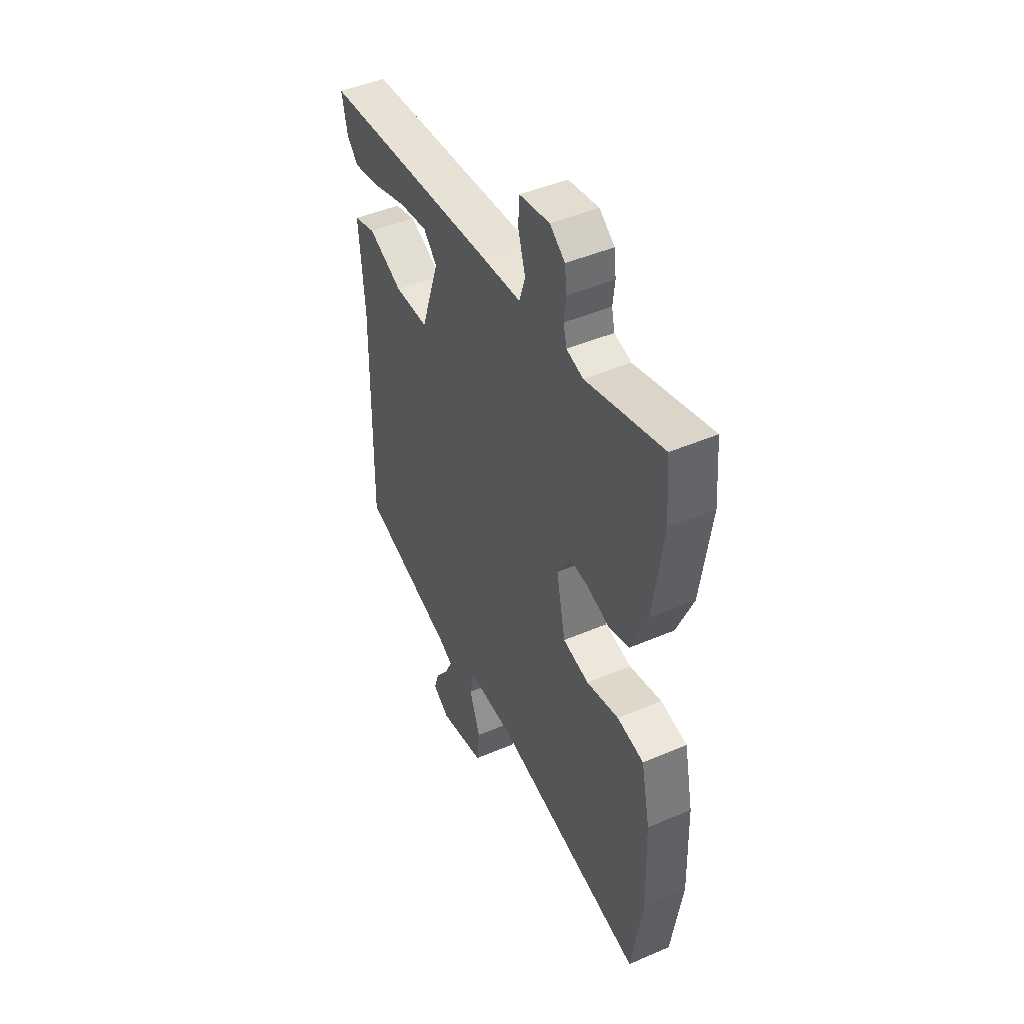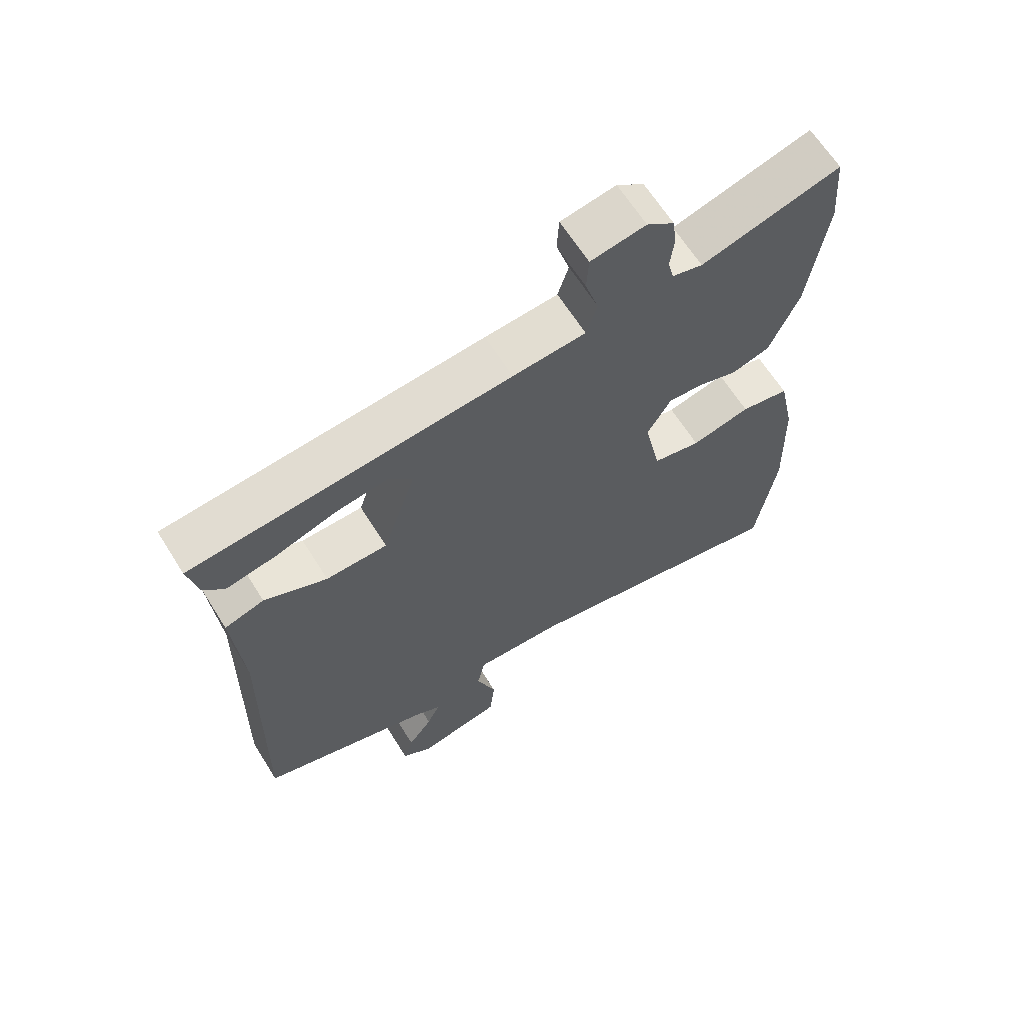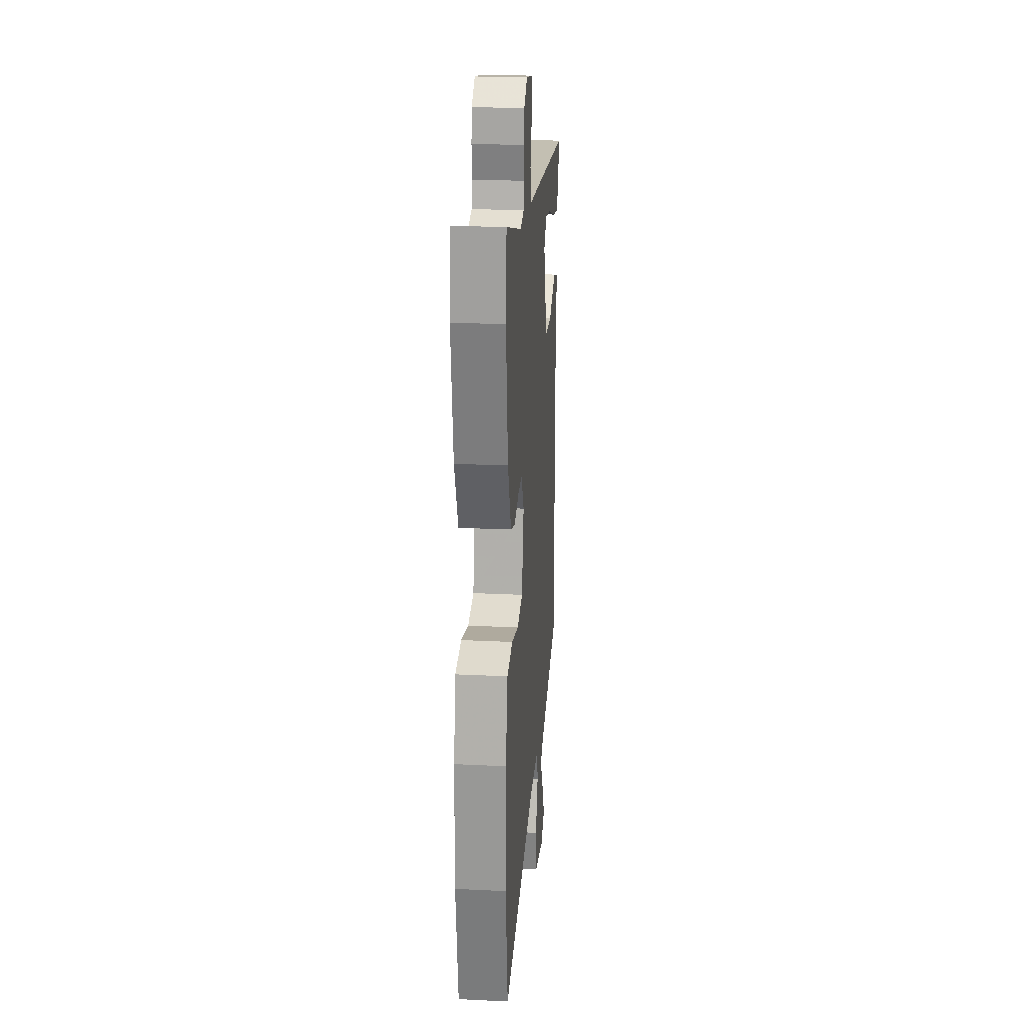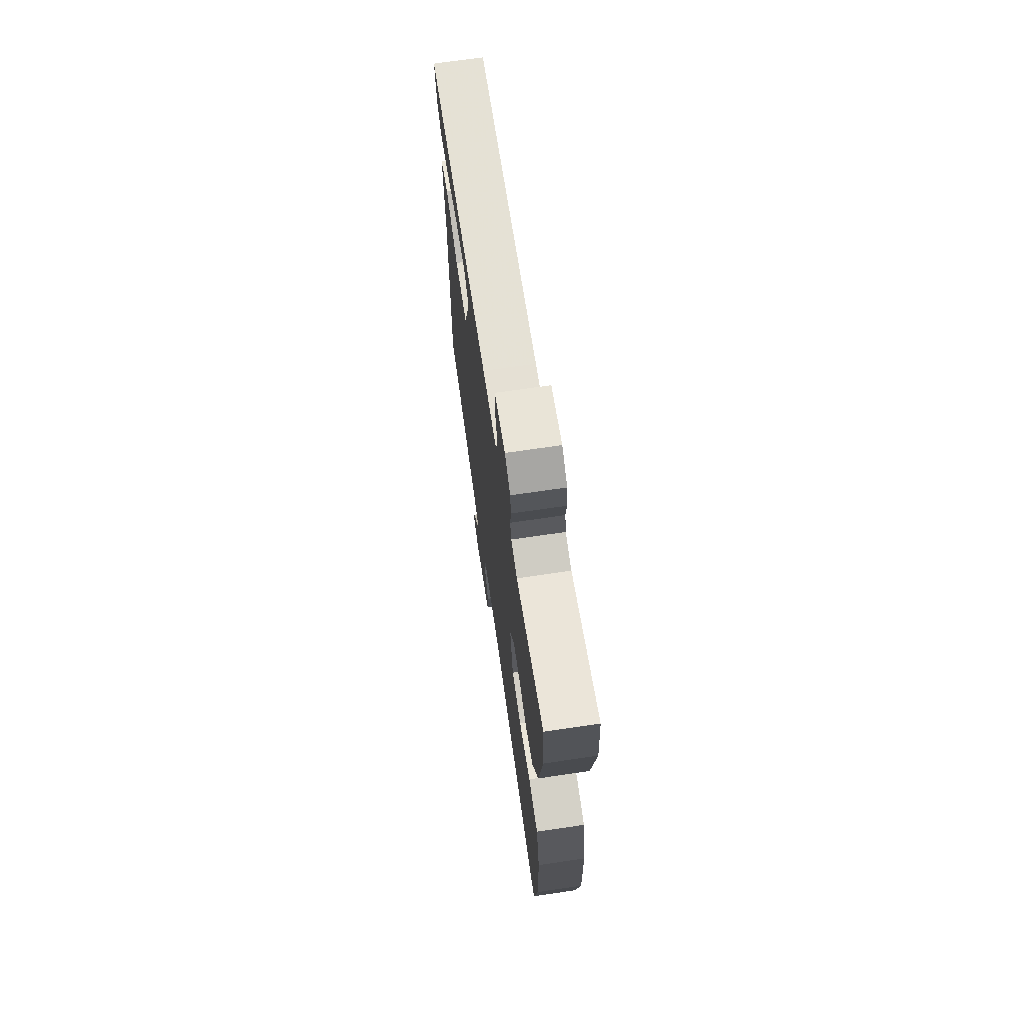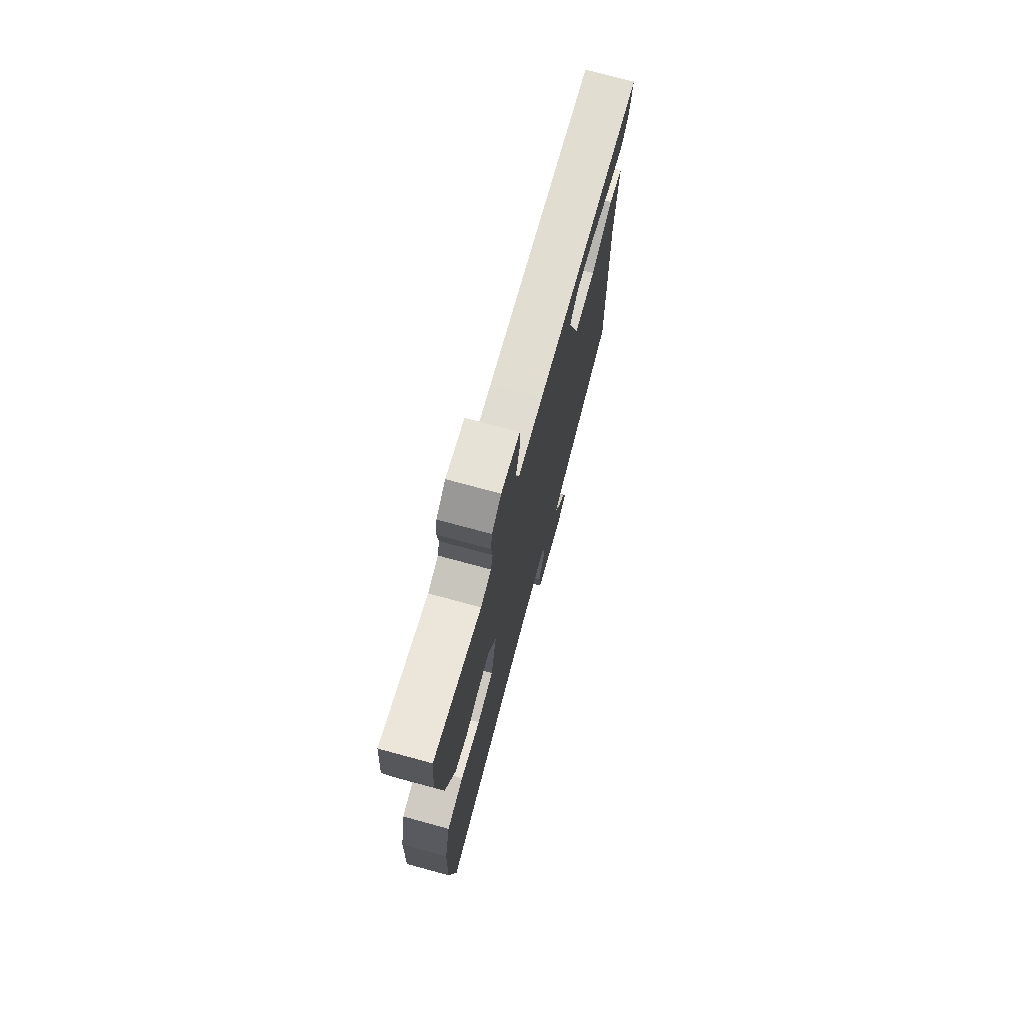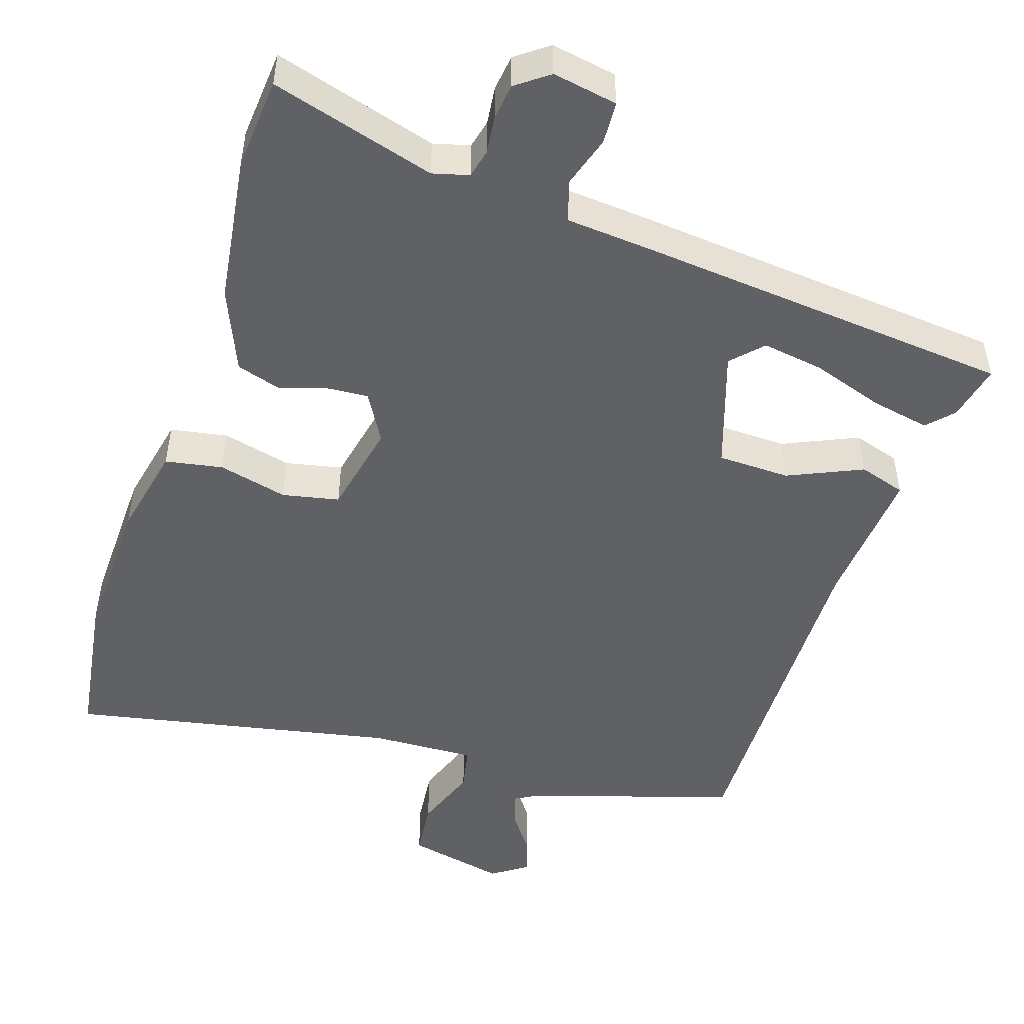
<metadata>
{"format":"obj","ext":"obj","renderer":"f3d","projection":"perspective","resolution":1024,"background":"white","views":[{"elev":46.2,"azim":-116.1,"up":"+Z"},{"elev":64.5,"azim":148.0,"up":"+Z"},{"elev":22.6,"azim":-85.2,"up":"+Z"},{"elev":69.9,"azim":-98.4,"up":"+Z"},{"elev":73.8,"azim":-74.8,"up":"+Z"},{"elev":-49.6,"azim":-18.2,"up":"+Y"}]}
</metadata>
<code>
v -0.505 0.07 0.44
v -0.495 0.07 0.561
v -0.277 0.07 0.499
v -0.229 0.07 0.512
v -0.22 0.07 0.55
v -0.226 0.07 0.6
v -0.22 0.07 0.648
v -0.177 0.07 0.68
v -0.091 0.07 0.665
v -0.088 0.07 0.609
v -0.109 0.07 0.541
v -0.092 0.07 0.487
v 0.022 0.07 0.478
v 0.522 0.07 0.433
v 0.506 0.07 0.359
v 0.474 0.07 0.325
v 0.396 0.07 0.34
v 0.301 0.07 0.371
v 0.22 0.07 0.383
v 0.182 0.07 0.343
v 0.234 0.07 0.187
v 0.33 0.07 0.185
v 0.428 0.07 0.229
v 0.49 0.07 0.21
v 0.475 0.07 0.02
v 0.484 0.07 -0.446
v 0.212 0.07 -0.531
v 0.174 0.07 -0.552
v 0.194 0.07 -0.595
v 0.232 0.07 -0.647
v 0.247 0.07 -0.695
v 0.2 0.07 -0.727
v 0.069 0.07 -0.699
v 0.061 0.07 -0.624
v 0.092 0.07 -0.539
v 0.08 0.07 -0.48
v -0.059 0.07 -0.486
v -0.489 0.07 -0.573
v -0.519 0.07 -0.371
v -0.513 0.07 -0.179
v -0.487 0.07 -0.057
v -0.411 0.07 -0.043
v -0.319 0.07 -0.065
v -0.244 0.07 -0.049
v -0.218 0.07 0.074
v -0.255 0.07 0.138
v -0.309 0.07 0.134
v -0.372 0.07 0.114
v -0.431 0.07 0.132
v -0.477 0.07 0.241
v -0.505 0 0.44
v -0.495 0 0.561
v -0.277 0 0.499
v -0.229 0 0.512
v -0.22 0 0.55
v -0.226 0 0.6
v -0.22 0 0.648
v -0.177 0 0.68
v -0.091 0 0.665
v -0.088 0 0.609
v -0.109 0 0.541
v -0.092 0 0.487
v 0.022 0 0.478
v 0.522 0 0.433
v 0.506 0 0.359
v 0.474 0 0.325
v 0.396 0 0.34
v 0.301 0 0.371
v 0.22 0 0.383
v 0.182 0 0.343
v 0.234 0 0.187
v 0.33 0 0.185
v 0.428 0 0.229
v 0.49 0 0.21
v 0.475 0 0.02
v 0.484 0 -0.446
v 0.212 0 -0.531
v 0.174 0 -0.552
v 0.194 0 -0.595
v 0.232 0 -0.647
v 0.247 0 -0.695
v 0.2 0 -0.727
v 0.069 0 -0.699
v 0.061 0 -0.624
v 0.092 0 -0.539
v 0.08 0 -0.48
v -0.059 0 -0.486
v -0.489 0 -0.573
v -0.519 0 -0.371
v -0.513 0 -0.179
v -0.487 0 -0.057
v -0.411 0 -0.043
v -0.319 0 -0.065
v -0.244 0 -0.049
v -0.218 0 0.074
v -0.255 0 0.138
v -0.309 0 0.134
v -0.372 0 0.114
v -0.431 0 0.132
v -0.477 0 0.241
f 1 2 3
f 50 1 3
f 49 50 3
f 48 49 3
f 47 48 3
f 46 47 3 4
f 45 46 4 5
f 41 42 43
f 40 41 43
f 39 40 43
f 38 39 43
f 37 38 43
f 36 37 43 44
f 33 34 35
f 32 33 35
f 31 32 35
f 30 31 35
f 29 30 35
f 28 29 35 36
f 36 44 45
f 28 36 45
f 27 28 45
f 22 23 24 25
f 26 27 45
f 25 26 45
f 22 25 45
f 21 22 45
f 16 17 18
f 15 16 18
f 14 15 18
f 13 14 18
f 12 13 18 19
f 9 10 11
f 8 9 11
f 7 8 11
f 6 7 11
f 5 6 11
f 5 11 12
f 45 5 12
f 21 45 12
f 20 21 12
f 12 19 20
f 53 52 51
f 53 51 100
f 53 100 99
f 53 99 98
f 53 98 97
f 54 53 97 96
f 55 54 96 95
f 93 92 91
f 93 91 90
f 93 90 89
f 93 89 88
f 93 88 87
f 94 93 87 86
f 85 84 83
f 85 83 82
f 85 82 81
f 85 81 80
f 85 80 79
f 86 85 79 78
f 95 94 86
f 95 86 78
f 95 78 77
f 75 74 73 72
f 95 77 76
f 95 76 75
f 95 75 72
f 95 72 71
f 68 67 66
f 68 66 65
f 68 65 64
f 68 64 63
f 69 68 63 62
f 61 60 59
f 61 59 58
f 61 58 57
f 61 57 56
f 61 56 55
f 62 61 55
f 62 55 95
f 62 95 71
f 62 71 70
f 70 69 62
f 1 51 52 2
f 2 52 53 3
f 3 53 54 4
f 4 54 55 5
f 5 55 56 6
f 6 56 57 7
f 7 57 58 8
f 8 58 59 9
f 9 59 60 10
f 10 60 61 11
f 11 61 62 12
f 12 62 63 13
f 13 63 64 14
f 14 64 65 15
f 15 65 66 16
f 16 66 67 17
f 17 67 68 18
f 18 68 69 19
f 19 69 70 20
f 20 70 71 21
f 21 71 72 22
f 22 72 73 23
f 23 73 74 24
f 24 74 75 25
f 25 75 76 26
f 26 76 77 27
f 27 77 78 28
f 28 78 79 29
f 29 79 80 30
f 30 80 81 31
f 31 81 82 32
f 32 82 83 33
f 33 83 84 34
f 34 84 85 35
f 35 85 86 36
f 36 86 87 37
f 37 87 88 38
f 38 88 89 39
f 39 89 90 40
f 40 90 91 41
f 41 91 92 42
f 42 92 93 43
f 43 93 94 44
f 44 94 95 45
f 45 95 96 46
f 46 96 97 47
f 47 97 98 48
f 48 98 99 49
f 49 99 100 50
f 50 100 51 1

</code>
